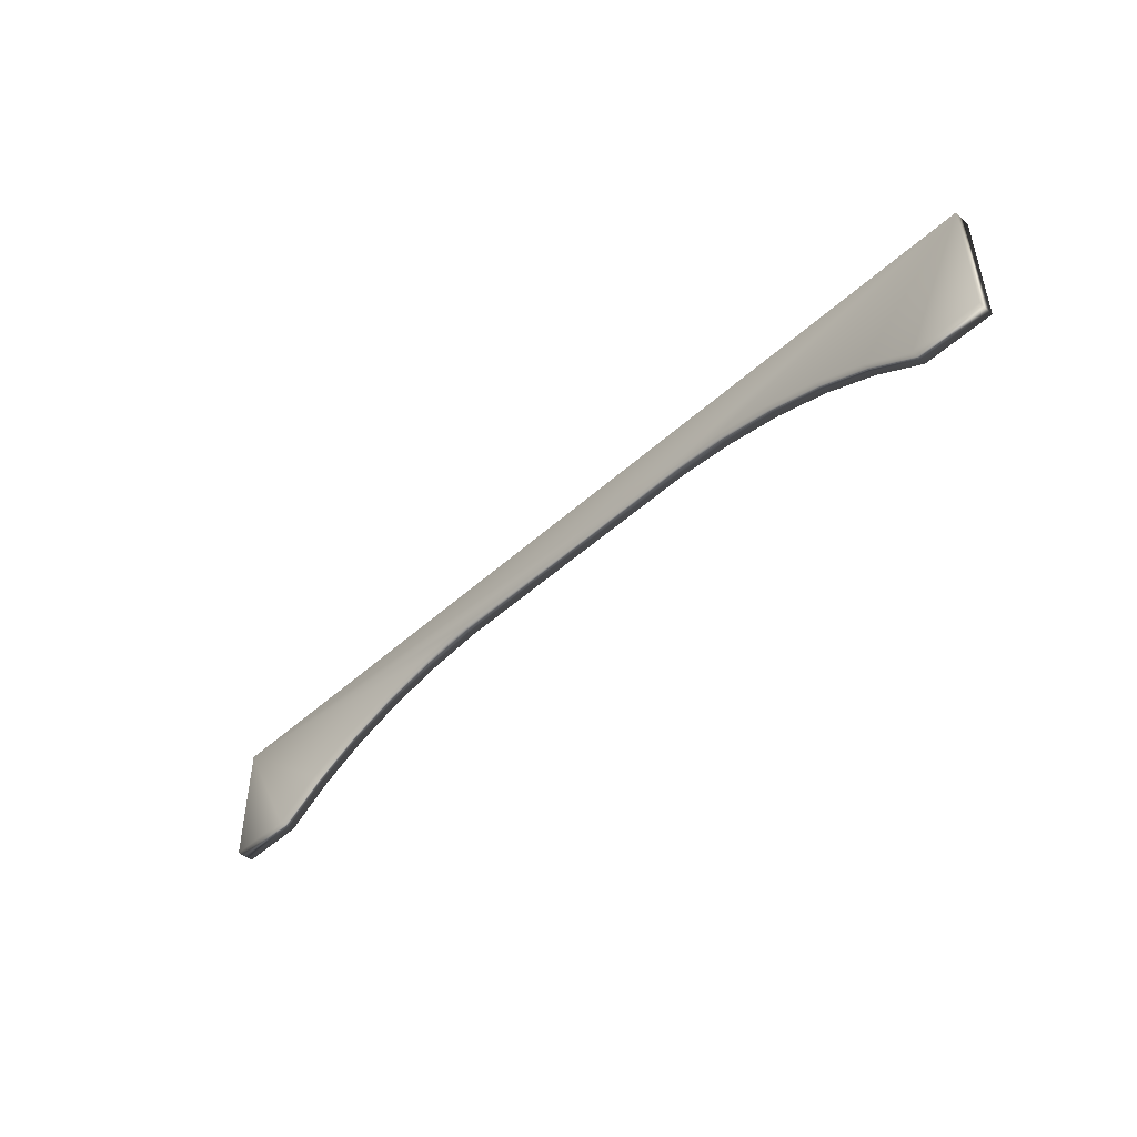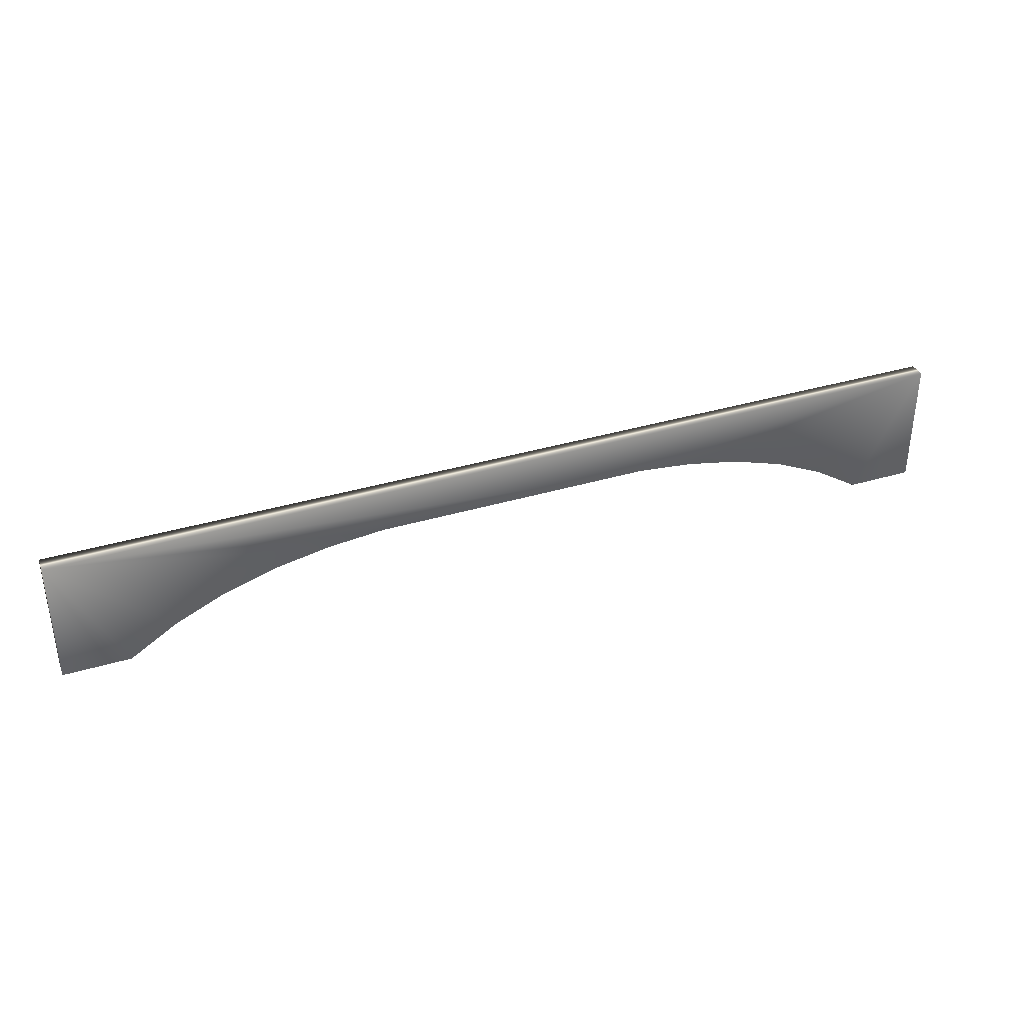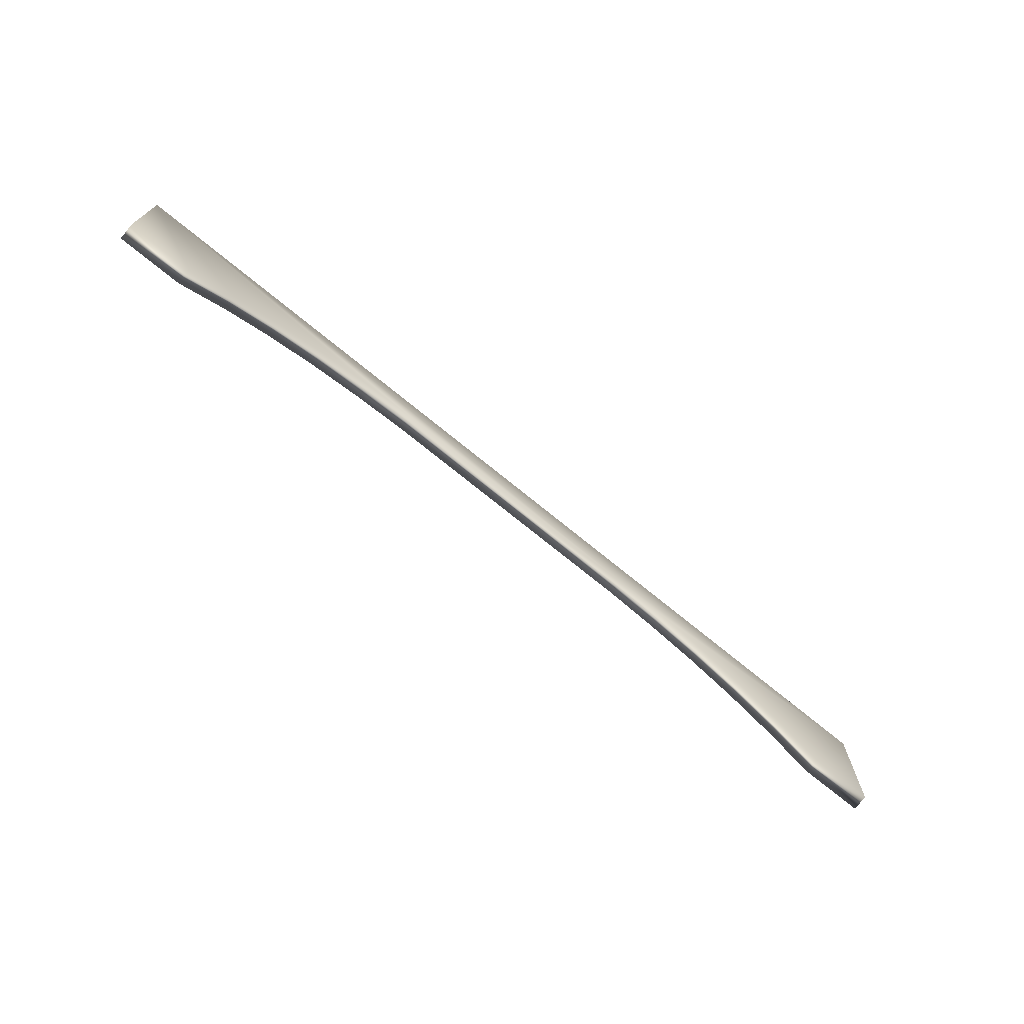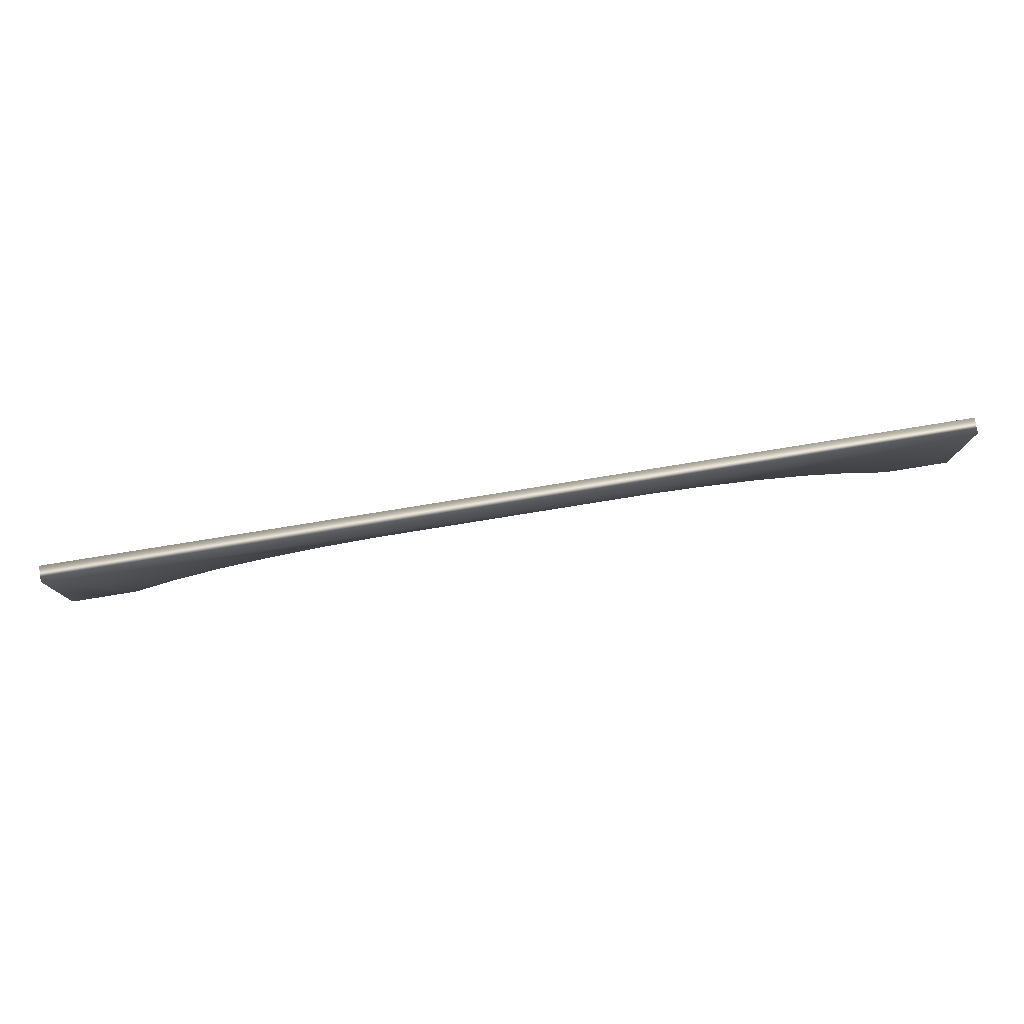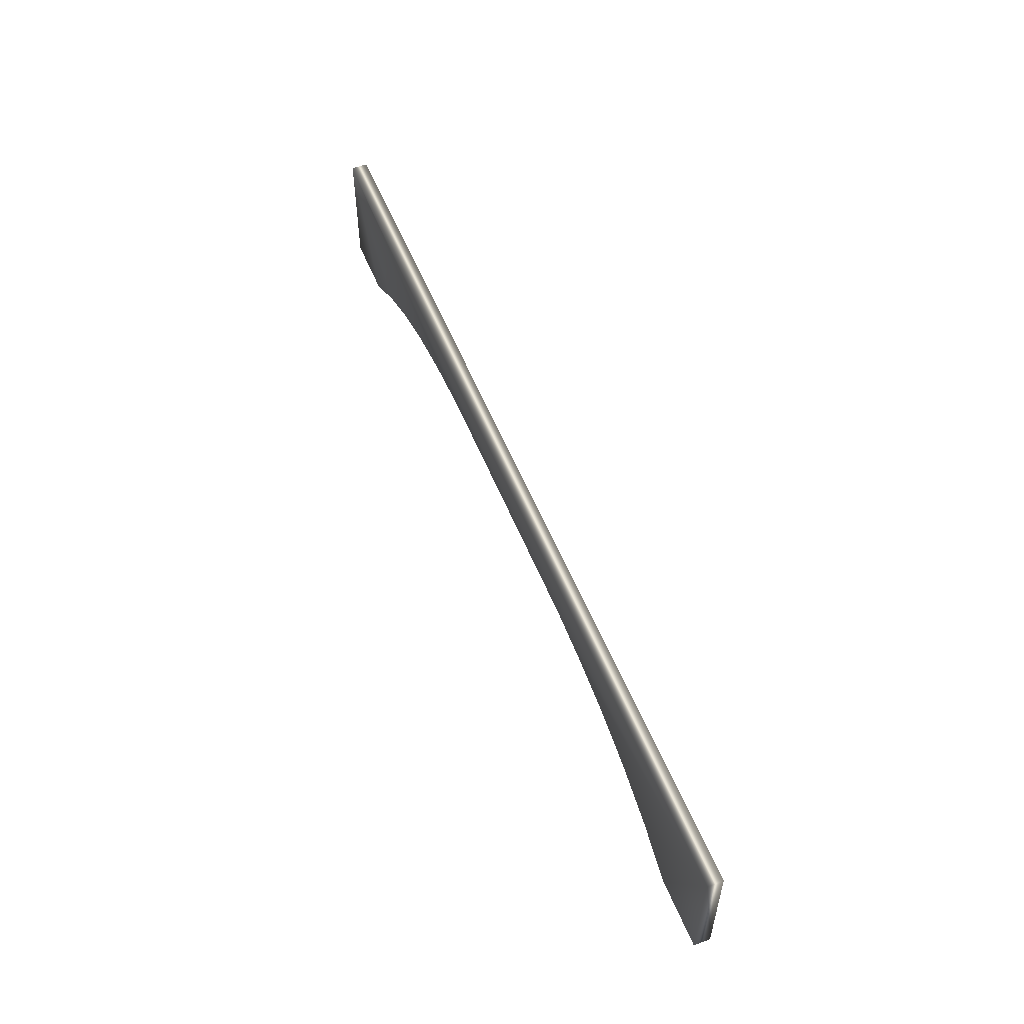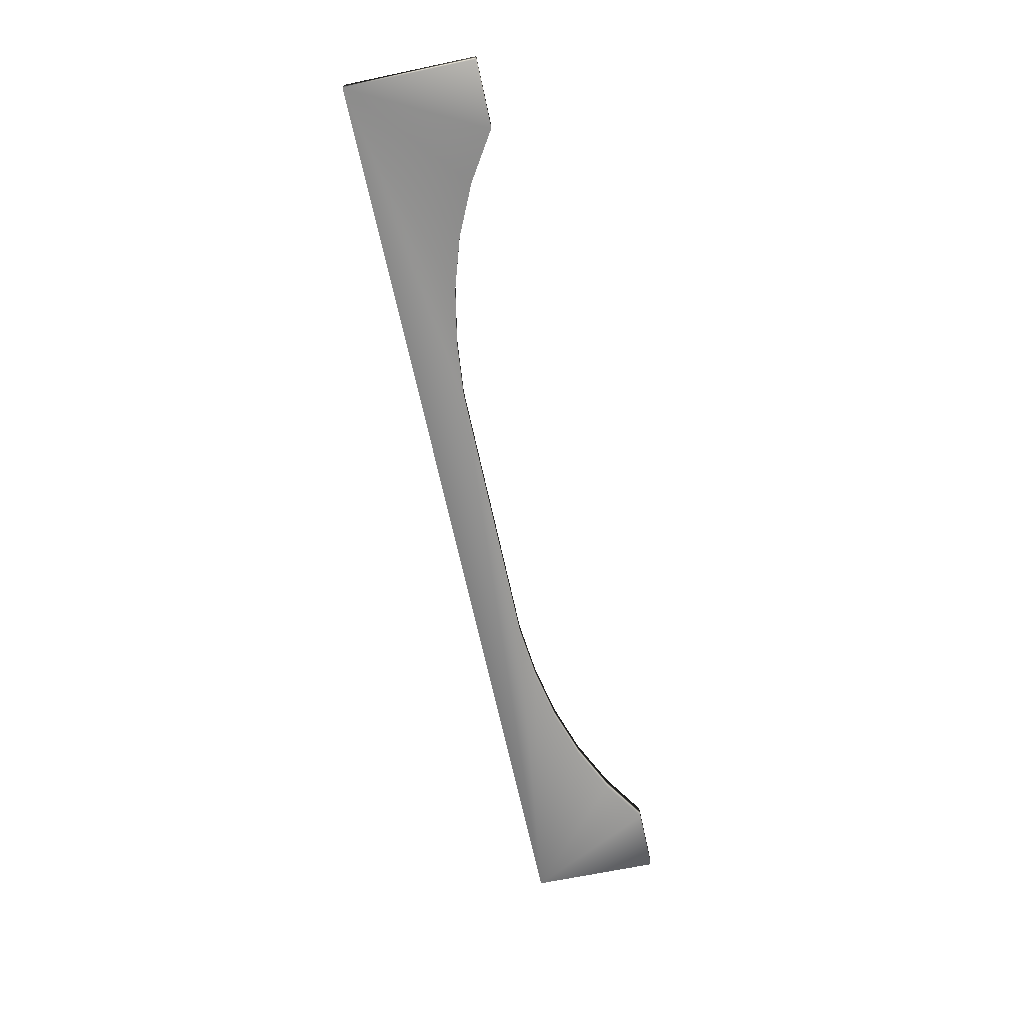
<metadata>
{"format":"obj","ext":"obj","renderer":"f3d","projection":"perspective","resolution":1024,"background":"white","views":[{"elev":-47.6,"azim":45.7,"up":"+Y"},{"elev":36.6,"azim":-21.2,"up":"+Y"},{"elev":-72.0,"azim":-39.4,"up":"+Y"},{"elev":78.6,"azim":170.8,"up":"+Y"},{"elev":54.6,"azim":-111.7,"up":"+Y"},{"elev":-65.7,"azim":-78.0,"up":"+Z"}]}
</metadata>
<code>
v 0.1638 0.2007 0.08255
v 0.1075 0.2007 0.08255
v 0.1075 0.2007 0.06897
v 0.1638 0.2007 0.06897
v 0.2031 0.2256 0.08255
v 0.2031 0.2256 0.06897
v 0.2454 0.245 0.08255
v 0.2454 0.245 0.06897
v 0.2901 0.2591 0.08255
v 0.2901 0.2591 0.06897
v 0.3362 0.268 0.08255
v 0.3362 0.268 0.06897
v 0.3829 0.2727 0.08255
v 0.3829 0.2727 0.06897
v 0.6171 0.2727 0.08255
v 0.6171 0.2727 0.06897
v 0.6638 0.268 0.08255
v 0.6638 0.268 0.06897
v 0.7099 0.2591 0.08255
v 0.7099 0.2591 0.06897
v 0.7546 0.245 0.08255
v 0.7546 0.245 0.06897
v 0.7969 0.2256 0.08255
v 0.7969 0.2256 0.06897
v 0.8362 0.2007 0.08255
v 0.8362 0.2007 0.06897
v 0.8925 0.2007 0.08255
v 0.8925 0.2007 0.06897
v 0.8925 0.3094 0.08255
v 0.8925 0.3094 0.06897
v 0.1075 0.3094 0.08255
v 0.1075 0.3094 0.06897
f 25 27 29
f 23 25 29
f 5 7 31
f 1 5 31
f 2 1 31
f 9 31 7
f 11 31 9
f 13 31 11
f 15 31 13
f 29 31 15
f 17 29 15
f 19 29 17
f 21 29 19
f 23 29 21
f 28 26 30
f 26 24 30
f 8 6 32
f 6 4 32
f 4 3 32
f 10 8 32
f 12 10 32
f 14 12 32
f 30 14 32
f 16 14 30
f 18 16 30
f 20 18 30
f 22 20 30
f 24 22 30
f 2 32 3
f 31 32 2
f 31 30 32
f 29 30 31
f 29 28 30
f 27 28 29
f 27 26 28
f 25 26 27
f 25 24 26
f 23 24 25
f 23 22 24
f 21 22 23
f 21 20 22
f 19 20 21
f 19 18 20
f 17 18 19
f 17 16 18
f 15 16 17
f 15 14 16
f 13 14 15
f 13 12 14
f 11 12 13
f 11 10 12
f 9 10 11
f 9 8 10
f 7 8 9
f 7 6 8
f 5 6 7
f 5 4 6
f 1 4 5
f 1 3 4
f 2 3 1

</code>
